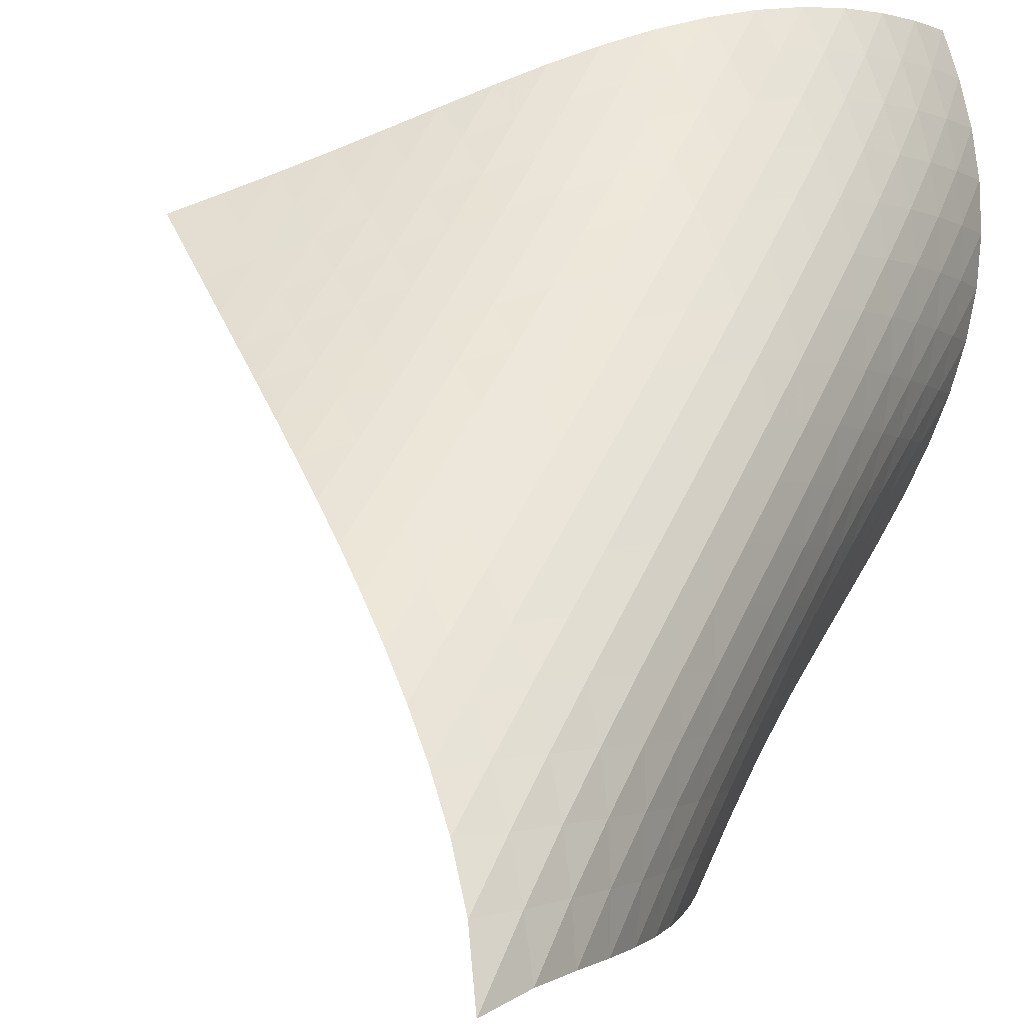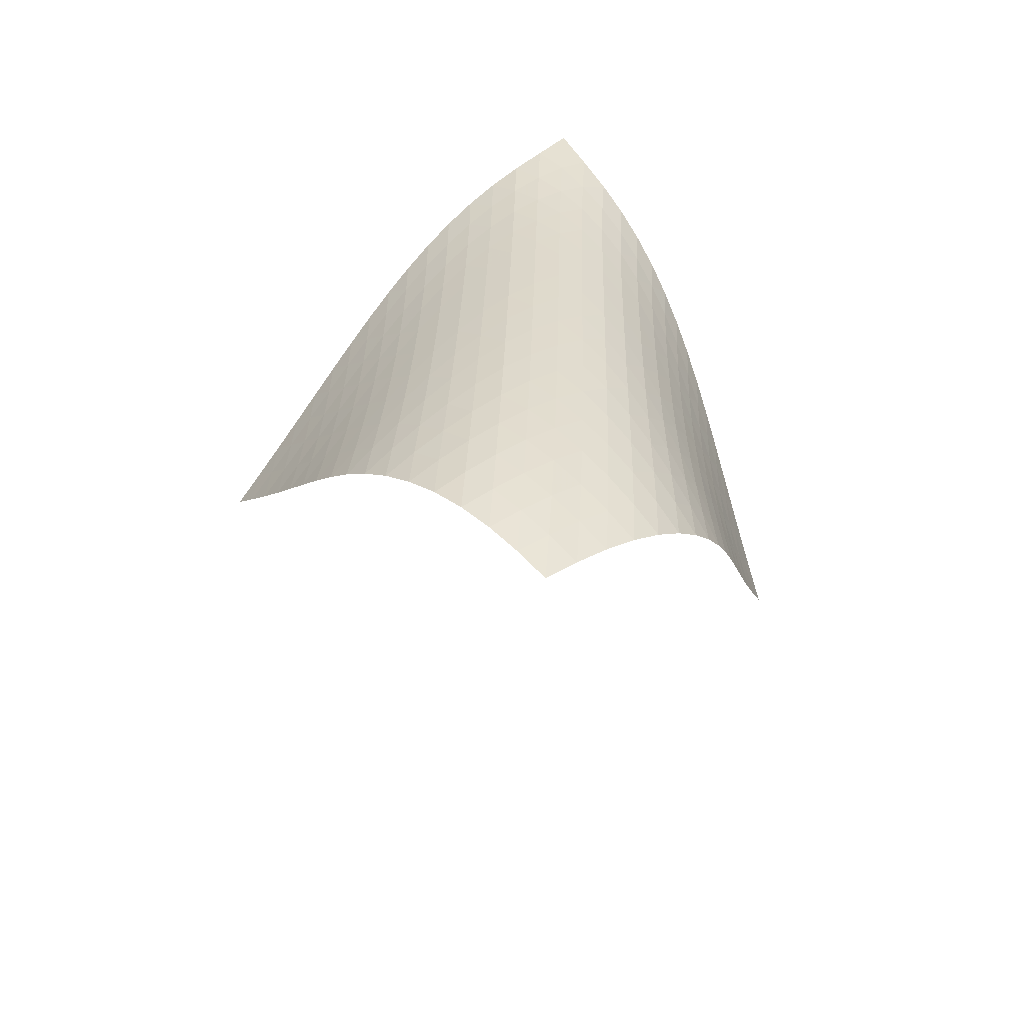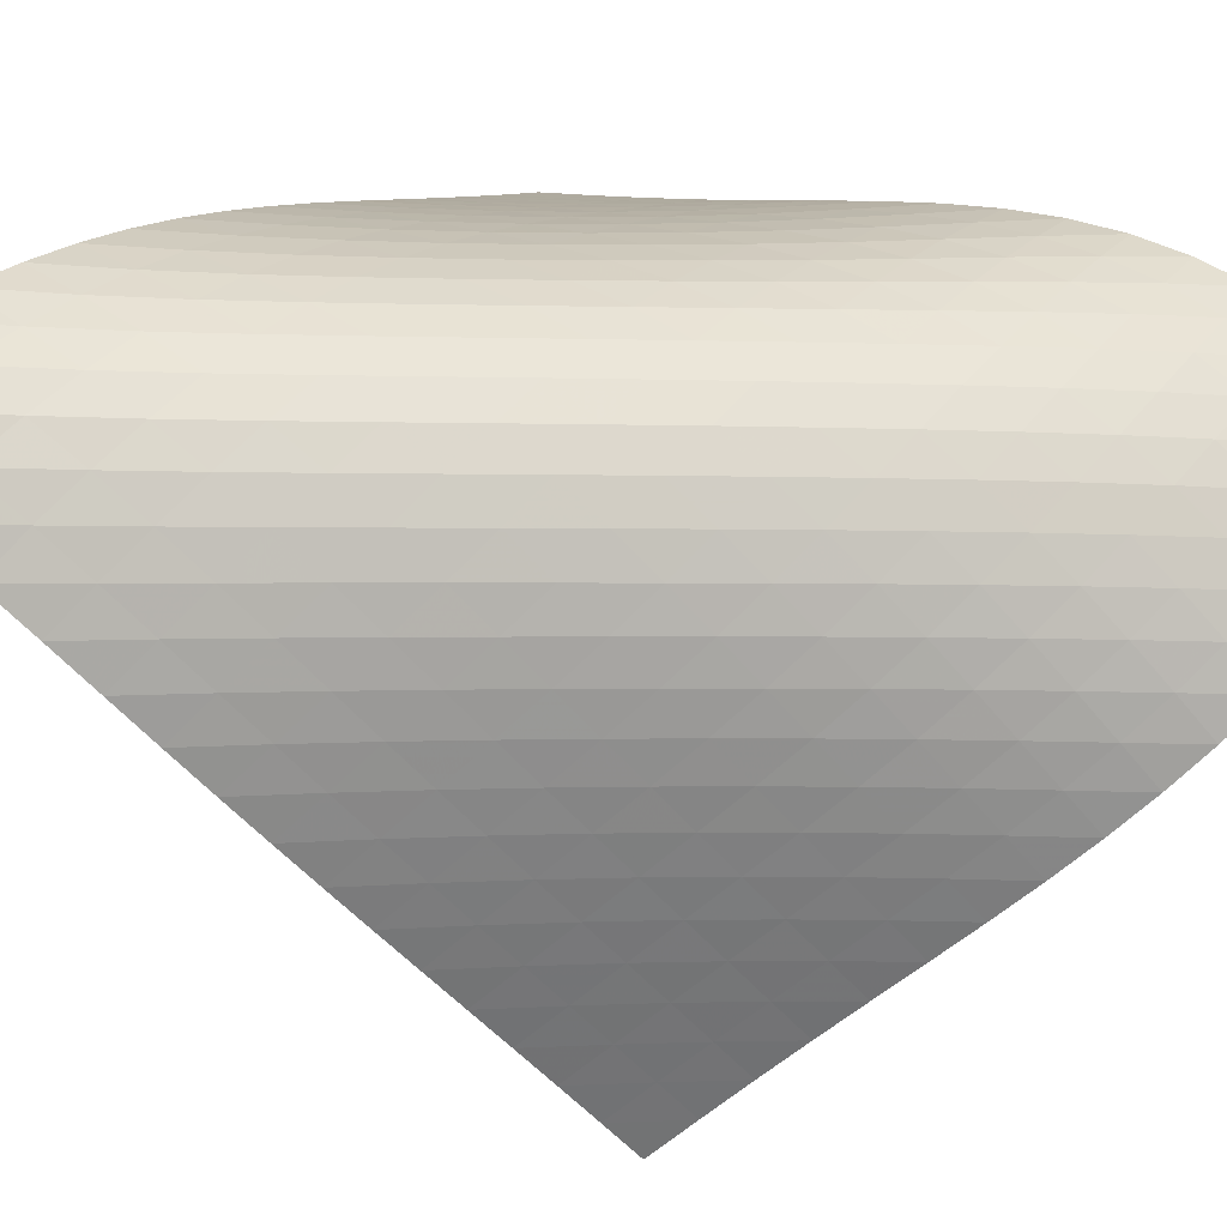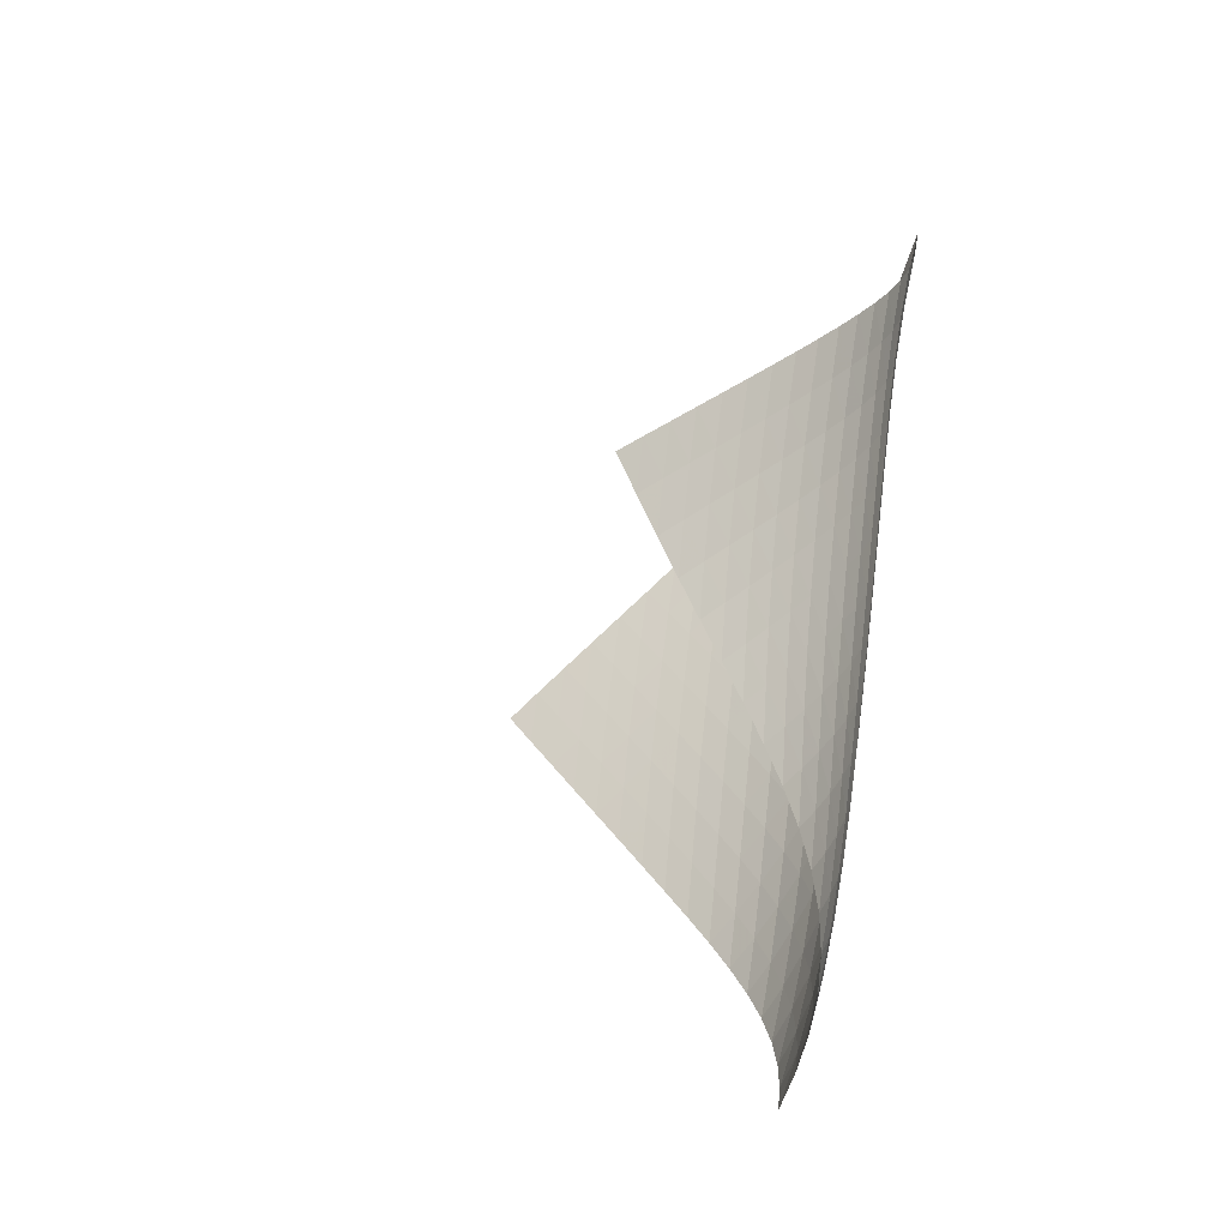
<metadata>
{"format":"obj","ext":"obj","renderer":"f3d","projection":"perspective","resolution":1024,"background":"white","views":[{"elev":52.3,"azim":-151.7,"up":"+Z"},{"elev":-65.9,"azim":-56.8,"up":"+Y"},{"elev":22.0,"azim":-98.3,"up":"+Z"},{"elev":-24.2,"azim":-145.5,"up":"+Y"}]}
</metadata>
<code>
v -6.49 -0.043 6.49
v 3.516 -9.488 5.4
v -5.4 -9.488 -3.516
v -3.891 -19.3 3.891
v -5.563 -8.972 -2.908
v -5.731 -8.455 -2.299
v -5.906 -7.937 -1.69
v -6.085 -7.417 -1.08
v -6.263 -6.895 -0.4681
v -6.436 -6.369 0.1465
v -6.598 -5.839 0.765
v -6.743 -5.302 1.388
v -6.864 -4.757 2.017
v -6.954 -4.201 2.652
v -7.005 -3.631 3.292
v -7.01 -3.041 3.934
v -6.963 -2.423 4.578
v -6.859 -1.758 5.219
v -6.697 -1.001 5.856
v -5.856 -1.001 6.697
v -5.219 -1.758 6.859
v -4.578 -2.423 6.963
v -3.934 -3.041 7.01
v -3.292 -3.631 7.005
v -2.652 -4.201 6.954
v -2.017 -4.757 6.864
v -1.388 -5.302 6.743
v -0.765 -5.839 6.598
v -0.1465 -6.369 6.436
v 0.4681 -6.895 6.263
v 1.08 -7.417 6.085
v 1.69 -7.937 5.906
v 2.299 -8.455 5.731
v 2.908 -8.972 5.563
v 3.004 -10.12 5.478
v 2.494 -10.74 5.564
v 1.987 -11.37 5.662
v 1.482 -12 5.771
v 0.9779 -12.63 5.886
v 0.4733 -13.26 5.995
v -0.03408 -13.89 6.086
v -0.545 -14.52 6.142
v -1.057 -15.15 6.145
v -1.565 -15.78 6.077
v -2.056 -16.4 5.923
v -2.517 -17.01 5.675
v -2.935 -17.61 5.335
v -3.302 -18.19 4.914
v -3.618 -18.76 4.427
v -4.427 -18.76 3.618
v -4.914 -18.19 3.302
v -5.335 -17.61 2.935
v -5.675 -17.01 2.517
v -5.923 -16.4 2.056
v -6.077 -15.78 1.565
v -6.145 -15.15 1.057
v -6.142 -14.52 0.545
v -6.086 -13.89 0.03408
v -5.995 -13.26 -0.4733
v -5.886 -12.63 -0.9779
v -5.771 -12 -1.482
v -5.662 -11.37 -1.987
v -5.564 -10.74 -2.494
v -5.478 -10.12 -3.004
v -6.21 -1.667 6.21
v -6.472 -2.358 5.655
v -6.662 -3.012 5.062
v -6.784 -3.633 4.446
v -6.842 -4.229 3.817
v -6.844 -4.806 3.183
v -6.797 -5.367 2.55
v -6.711 -5.917 1.919
v -6.595 -6.457 1.292
v -6.456 -6.99 0.6701
v -6.302 -7.518 0.05196
v -6.138 -8.042 -0.563
v -5.97 -8.563 -1.175
v -5.803 -9.082 -1.786
v -5.639 -9.599 -2.396
v -5.655 -2.358 6.472
v -6.016 -2.993 6.016
v -6.301 -3.626 5.495
v -6.508 -4.242 4.925
v -6.639 -4.838 4.323
v -6.702 -5.417 3.703
v -6.707 -5.982 3.075
v -6.662 -6.535 2.445
v -6.579 -7.078 1.818
v -6.466 -7.613 1.193
v -6.333 -8.143 0.5719
v -6.187 -8.668 -0.04584
v -6.034 -9.19 -0.6609
v -5.877 -9.709 -1.274
v -5.721 -10.23 -1.885
v -5.062 -3.012 6.662
v -5.495 -3.626 6.301
v -5.866 -4.246 5.866
v -6.164 -4.857 5.361
v -6.38 -5.453 4.802
v -6.518 -6.034 4.208
v -6.584 -6.601 3.592
v -6.589 -7.156 2.968
v -6.547 -7.702 2.341
v -6.467 -8.239 1.714
v -6.36 -8.77 1.091
v -6.235 -9.296 0.4706
v -6.099 -9.818 -0.1471
v -5.957 -10.34 -0.7625
v -5.811 -10.86 -1.376
v -4.446 -3.633 6.784
v -4.925 -4.242 6.508
v -5.361 -4.857 6.164
v -5.74 -5.467 5.74
v -6.044 -6.066 5.243
v -6.266 -6.651 4.689
v -6.408 -7.221 4.097
v -6.477 -7.779 3.484
v -6.486 -8.327 2.861
v -6.447 -8.866 2.235
v -6.374 -9.398 1.61
v -6.276 -9.925 0.987
v -6.163 -10.45 0.3662
v -6.04 -10.97 -0.2521
v -5.909 -11.49 -0.8682
v -3.817 -4.229 6.842
v -4.323 -4.838 6.639
v -4.802 -5.453 6.38
v -5.243 -6.066 6.044
v -5.625 -6.67 5.625
v -5.932 -7.261 5.131
v -6.158 -7.837 4.579
v -6.303 -8.401 3.989
v -6.377 -8.952 3.377
v -6.392 -9.493 2.755
v -6.362 -10.03 2.13
v -6.3 -10.55 1.504
v -6.216 -11.08 0.8804
v -6.117 -11.6 0.2586
v -6.007 -12.12 -0.3611
v -3.183 -4.806 6.844
v -3.703 -5.417 6.702
v -4.208 -6.034 6.518
v -4.689 -6.651 6.266
v -5.131 -7.261 5.932
v -5.514 -7.86 5.514
v -5.823 -8.445 5.02
v -6.051 -9.016 4.469
v -6.201 -9.573 3.881
v -6.282 -10.12 3.27
v -6.307 -10.66 2.648
v -6.29 -11.18 2.023
v -6.244 -11.71 1.397
v -6.178 -12.23 0.7712
v -6.095 -12.75 0.1476
v -2.55 -5.367 6.797
v -3.075 -5.982 6.707
v -3.592 -6.601 6.584
v -4.097 -7.221 6.408
v -4.579 -7.837 6.158
v -5.02 -8.445 5.823
v -5.402 -9.04 5.402
v -5.712 -9.621 4.908
v -5.943 -10.19 4.358
v -6.099 -10.74 3.77
v -6.19 -11.28 3.161
v -6.23 -11.81 2.54
v -6.232 -12.34 1.914
v -6.206 -12.86 1.287
v -6.157 -13.38 0.6593
v -1.919 -5.917 6.711
v -2.445 -6.535 6.662
v -2.968 -7.156 6.589
v -3.484 -7.779 6.477
v -3.989 -8.401 6.303
v -4.469 -9.016 6.051
v -4.908 -9.621 5.712
v -5.288 -10.21 5.288
v -5.598 -10.79 4.793
v -5.832 -11.35 4.243
v -5.997 -11.9 3.657
v -6.102 -12.44 3.049
v -6.161 -12.97 2.429
v -6.184 -13.49 1.803
v -6.177 -14.01 1.174
v -1.292 -6.457 6.595
v -1.818 -7.078 6.579
v -2.341 -7.702 6.547
v -2.861 -8.327 6.486
v -3.377 -8.952 6.377
v -3.881 -9.573 6.201
v -4.358 -10.19 5.943
v -4.793 -10.79 5.598
v -5.17 -11.38 5.17
v -5.479 -11.95 4.673
v -5.718 -12.51 4.124
v -5.894 -13.06 3.54
v -6.015 -13.59 2.933
v -6.095 -14.12 2.314
v -6.138 -14.64 1.688
v -0.6701 -6.99 6.456
v -1.193 -7.613 6.466
v -1.714 -8.239 6.467
v -2.235 -8.866 6.447
v -2.755 -9.493 6.392
v -3.27 -10.12 6.282
v -3.77 -10.74 6.099
v -4.243 -11.35 5.832
v -4.673 -11.95 5.479
v -5.046 -12.54 5.046
v -5.354 -13.11 4.546
v -5.598 -13.67 3.998
v -5.785 -14.21 3.415
v -5.924 -14.74 2.811
v -6.021 -15.26 2.192
v -0.05196 -7.518 6.302
v -0.5719 -8.143 6.333
v -1.091 -8.77 6.36
v -1.61 -9.398 6.374
v -2.13 -10.03 6.362
v -2.648 -10.66 6.307
v -3.161 -11.28 6.19
v -3.657 -11.9 5.997
v -4.124 -12.51 5.718
v -4.546 -13.11 5.354
v -4.913 -13.7 4.913
v -5.219 -14.27 4.41
v -5.467 -14.82 3.86
v -5.664 -15.36 3.279
v -5.816 -15.88 2.675
v 0.563 -8.042 6.138
v 0.04584 -8.668 6.187
v -0.4706 -9.296 6.235
v -0.987 -9.925 6.276
v -1.504 -10.55 6.3
v -2.023 -11.18 6.29
v -2.54 -11.81 6.23
v -3.049 -12.44 6.102
v -3.54 -13.06 5.894
v -3.998 -13.67 5.598
v -4.41 -14.27 5.219
v -4.767 -14.85 4.767
v -5.068 -15.41 4.257
v -5.317 -15.96 3.705
v -5.518 -16.49 3.122
v 1.175 -8.563 5.97
v 0.6609 -9.19 6.034
v 0.1471 -9.818 6.099
v -0.3662 -10.45 6.163
v -0.8804 -11.08 6.216
v -1.397 -11.71 6.244
v -1.914 -12.34 6.232
v -2.429 -12.97 6.161
v -2.933 -13.59 6.015
v -3.415 -14.21 5.785
v -3.86 -14.82 5.467
v -4.257 -15.41 5.068
v -4.601 -15.99 4.601
v -4.891 -16.55 4.081
v -5.134 -17.09 3.522
v 1.786 -9.082 5.803
v 1.274 -9.709 5.877
v 0.7625 -10.34 5.957
v 0.2521 -10.97 6.04
v -0.2586 -11.6 6.117
v -0.7712 -12.23 6.178
v -1.287 -12.86 6.206
v -1.803 -13.49 6.184
v -2.314 -14.12 6.095
v -2.811 -14.74 5.924
v -3.279 -15.36 5.664
v -3.705 -15.96 5.317
v -4.081 -16.55 4.891
v -4.404 -17.11 4.404
v -4.678 -17.66 3.869
v 2.396 -9.599 5.639
v 1.885 -10.23 5.721
v 1.376 -10.86 5.811
v 0.8682 -11.49 5.909
v 0.3611 -12.12 6.007
v -0.1476 -12.75 6.095
v -0.6593 -13.38 6.157
v -1.174 -14.01 6.177
v -1.688 -14.64 6.138
v -2.192 -15.26 6.021
v -2.675 -15.88 5.816
v -3.122 -16.49 5.518
v -3.522 -17.09 5.134
v -3.869 -17.66 4.678
v -4.167 -18.22 4.167
f 289 49 4
f 289 4 50
f 5 79 64
f 5 64 3
f 79 94 63
f 79 63 64
f 94 109 62
f 94 62 63
f 109 124 61
f 109 61 62
f 124 139 60
f 124 60 61
f 139 154 59
f 139 59 60
f 154 169 58
f 154 58 59
f 169 184 57
f 169 57 58
f 184 199 56
f 184 56 57
f 199 214 55
f 199 55 56
f 214 229 54
f 214 54 55
f 229 244 53
f 229 53 54
f 244 259 52
f 244 52 53
f 259 274 51
f 259 51 52
f 274 289 50
f 274 50 51
f 1 20 65
f 1 65 19
f 19 65 66
f 19 66 18
f 18 66 67
f 18 67 17
f 17 67 68
f 17 68 16
f 16 68 69
f 16 69 15
f 15 69 70
f 15 70 14
f 14 70 71
f 14 71 13
f 13 71 72
f 13 72 12
f 12 72 73
f 12 73 11
f 11 73 74
f 11 74 10
f 10 74 75
f 10 75 9
f 9 75 76
f 9 76 8
f 8 76 77
f 8 77 7
f 7 77 78
f 7 78 6
f 6 78 79
f 6 79 5
f 20 21 80
f 20 80 65
f 65 80 81
f 65 81 66
f 66 81 82
f 66 82 67
f 67 82 83
f 67 83 68
f 68 83 84
f 68 84 69
f 69 84 85
f 69 85 70
f 70 85 86
f 70 86 71
f 71 86 87
f 71 87 72
f 72 87 88
f 72 88 73
f 73 88 89
f 73 89 74
f 74 89 90
f 74 90 75
f 75 90 91
f 75 91 76
f 76 91 92
f 76 92 77
f 77 92 93
f 77 93 78
f 78 93 94
f 78 94 79
f 21 22 95
f 21 95 80
f 80 95 96
f 80 96 81
f 81 96 97
f 81 97 82
f 82 97 98
f 82 98 83
f 83 98 99
f 83 99 84
f 84 99 100
f 84 100 85
f 85 100 101
f 85 101 86
f 86 101 102
f 86 102 87
f 87 102 103
f 87 103 88
f 88 103 104
f 88 104 89
f 89 104 105
f 89 105 90
f 90 105 106
f 90 106 91
f 91 106 107
f 91 107 92
f 92 107 108
f 92 108 93
f 93 108 109
f 93 109 94
f 22 23 110
f 22 110 95
f 95 110 111
f 95 111 96
f 96 111 112
f 96 112 97
f 97 112 113
f 97 113 98
f 98 113 114
f 98 114 99
f 99 114 115
f 99 115 100
f 100 115 116
f 100 116 101
f 101 116 117
f 101 117 102
f 102 117 118
f 102 118 103
f 103 118 119
f 103 119 104
f 104 119 120
f 104 120 105
f 105 120 121
f 105 121 106
f 106 121 122
f 106 122 107
f 107 122 123
f 107 123 108
f 108 123 124
f 108 124 109
f 23 24 125
f 23 125 110
f 110 125 126
f 110 126 111
f 111 126 127
f 111 127 112
f 112 127 128
f 112 128 113
f 113 128 129
f 113 129 114
f 114 129 130
f 114 130 115
f 115 130 131
f 115 131 116
f 116 131 132
f 116 132 117
f 117 132 133
f 117 133 118
f 118 133 134
f 118 134 119
f 119 134 135
f 119 135 120
f 120 135 136
f 120 136 121
f 121 136 137
f 121 137 122
f 122 137 138
f 122 138 123
f 123 138 139
f 123 139 124
f 24 25 140
f 24 140 125
f 125 140 141
f 125 141 126
f 126 141 142
f 126 142 127
f 127 142 143
f 127 143 128
f 128 143 144
f 128 144 129
f 129 144 145
f 129 145 130
f 130 145 146
f 130 146 131
f 131 146 147
f 131 147 132
f 132 147 148
f 132 148 133
f 133 148 149
f 133 149 134
f 134 149 150
f 134 150 135
f 135 150 151
f 135 151 136
f 136 151 152
f 136 152 137
f 137 152 153
f 137 153 138
f 138 153 154
f 138 154 139
f 25 26 155
f 25 155 140
f 140 155 156
f 140 156 141
f 141 156 157
f 141 157 142
f 142 157 158
f 142 158 143
f 143 158 159
f 143 159 144
f 144 159 160
f 144 160 145
f 145 160 161
f 145 161 146
f 146 161 162
f 146 162 147
f 147 162 163
f 147 163 148
f 148 163 164
f 148 164 149
f 149 164 165
f 149 165 150
f 150 165 166
f 150 166 151
f 151 166 167
f 151 167 152
f 152 167 168
f 152 168 153
f 153 168 169
f 153 169 154
f 26 27 170
f 26 170 155
f 155 170 171
f 155 171 156
f 156 171 172
f 156 172 157
f 157 172 173
f 157 173 158
f 158 173 174
f 158 174 159
f 159 174 175
f 159 175 160
f 160 175 176
f 160 176 161
f 161 176 177
f 161 177 162
f 162 177 178
f 162 178 163
f 163 178 179
f 163 179 164
f 164 179 180
f 164 180 165
f 165 180 181
f 165 181 166
f 166 181 182
f 166 182 167
f 167 182 183
f 167 183 168
f 168 183 184
f 168 184 169
f 27 28 185
f 27 185 170
f 170 185 186
f 170 186 171
f 171 186 187
f 171 187 172
f 172 187 188
f 172 188 173
f 173 188 189
f 173 189 174
f 174 189 190
f 174 190 175
f 175 190 191
f 175 191 176
f 176 191 192
f 176 192 177
f 177 192 193
f 177 193 178
f 178 193 194
f 178 194 179
f 179 194 195
f 179 195 180
f 180 195 196
f 180 196 181
f 181 196 197
f 181 197 182
f 182 197 198
f 182 198 183
f 183 198 199
f 183 199 184
f 28 29 200
f 28 200 185
f 185 200 201
f 185 201 186
f 186 201 202
f 186 202 187
f 187 202 203
f 187 203 188
f 188 203 204
f 188 204 189
f 189 204 205
f 189 205 190
f 190 205 206
f 190 206 191
f 191 206 207
f 191 207 192
f 192 207 208
f 192 208 193
f 193 208 209
f 193 209 194
f 194 209 210
f 194 210 195
f 195 210 211
f 195 211 196
f 196 211 212
f 196 212 197
f 197 212 213
f 197 213 198
f 198 213 214
f 198 214 199
f 29 30 215
f 29 215 200
f 200 215 216
f 200 216 201
f 201 216 217
f 201 217 202
f 202 217 218
f 202 218 203
f 203 218 219
f 203 219 204
f 204 219 220
f 204 220 205
f 205 220 221
f 205 221 206
f 206 221 222
f 206 222 207
f 207 222 223
f 207 223 208
f 208 223 224
f 208 224 209
f 209 224 225
f 209 225 210
f 210 225 226
f 210 226 211
f 211 226 227
f 211 227 212
f 212 227 228
f 212 228 213
f 213 228 229
f 213 229 214
f 30 31 230
f 30 230 215
f 215 230 231
f 215 231 216
f 216 231 232
f 216 232 217
f 217 232 233
f 217 233 218
f 218 233 234
f 218 234 219
f 219 234 235
f 219 235 220
f 220 235 236
f 220 236 221
f 221 236 237
f 221 237 222
f 222 237 238
f 222 238 223
f 223 238 239
f 223 239 224
f 224 239 240
f 224 240 225
f 225 240 241
f 225 241 226
f 226 241 242
f 226 242 227
f 227 242 243
f 227 243 228
f 228 243 244
f 228 244 229
f 31 32 245
f 31 245 230
f 230 245 246
f 230 246 231
f 231 246 247
f 231 247 232
f 232 247 248
f 232 248 233
f 233 248 249
f 233 249 234
f 234 249 250
f 234 250 235
f 235 250 251
f 235 251 236
f 236 251 252
f 236 252 237
f 237 252 253
f 237 253 238
f 238 253 254
f 238 254 239
f 239 254 255
f 239 255 240
f 240 255 256
f 240 256 241
f 241 256 257
f 241 257 242
f 242 257 258
f 242 258 243
f 243 258 259
f 243 259 244
f 32 33 260
f 32 260 245
f 245 260 261
f 245 261 246
f 246 261 262
f 246 262 247
f 247 262 263
f 247 263 248
f 248 263 264
f 248 264 249
f 249 264 265
f 249 265 250
f 250 265 266
f 250 266 251
f 251 266 267
f 251 267 252
f 252 267 268
f 252 268 253
f 253 268 269
f 253 269 254
f 254 269 270
f 254 270 255
f 255 270 271
f 255 271 256
f 256 271 272
f 256 272 257
f 257 272 273
f 257 273 258
f 258 273 274
f 258 274 259
f 33 34 275
f 33 275 260
f 260 275 276
f 260 276 261
f 261 276 277
f 261 277 262
f 262 277 278
f 262 278 263
f 263 278 279
f 263 279 264
f 264 279 280
f 264 280 265
f 265 280 281
f 265 281 266
f 266 281 282
f 266 282 267
f 267 282 283
f 267 283 268
f 268 283 284
f 268 284 269
f 269 284 285
f 269 285 270
f 270 285 286
f 270 286 271
f 271 286 287
f 271 287 272
f 272 287 288
f 272 288 273
f 273 288 289
f 273 289 274
f 34 2 35
f 34 35 275
f 275 35 36
f 275 36 276
f 276 36 37
f 276 37 277
f 277 37 38
f 277 38 278
f 278 38 39
f 278 39 279
f 279 39 40
f 279 40 280
f 280 40 41
f 280 41 281
f 281 41 42
f 281 42 282
f 282 42 43
f 282 43 283
f 283 43 44
f 283 44 284
f 284 44 45
f 284 45 285
f 285 45 46
f 285 46 286
f 286 46 47
f 286 47 287
f 287 47 48
f 287 48 288
f 288 48 49
f 288 49 289

</code>
